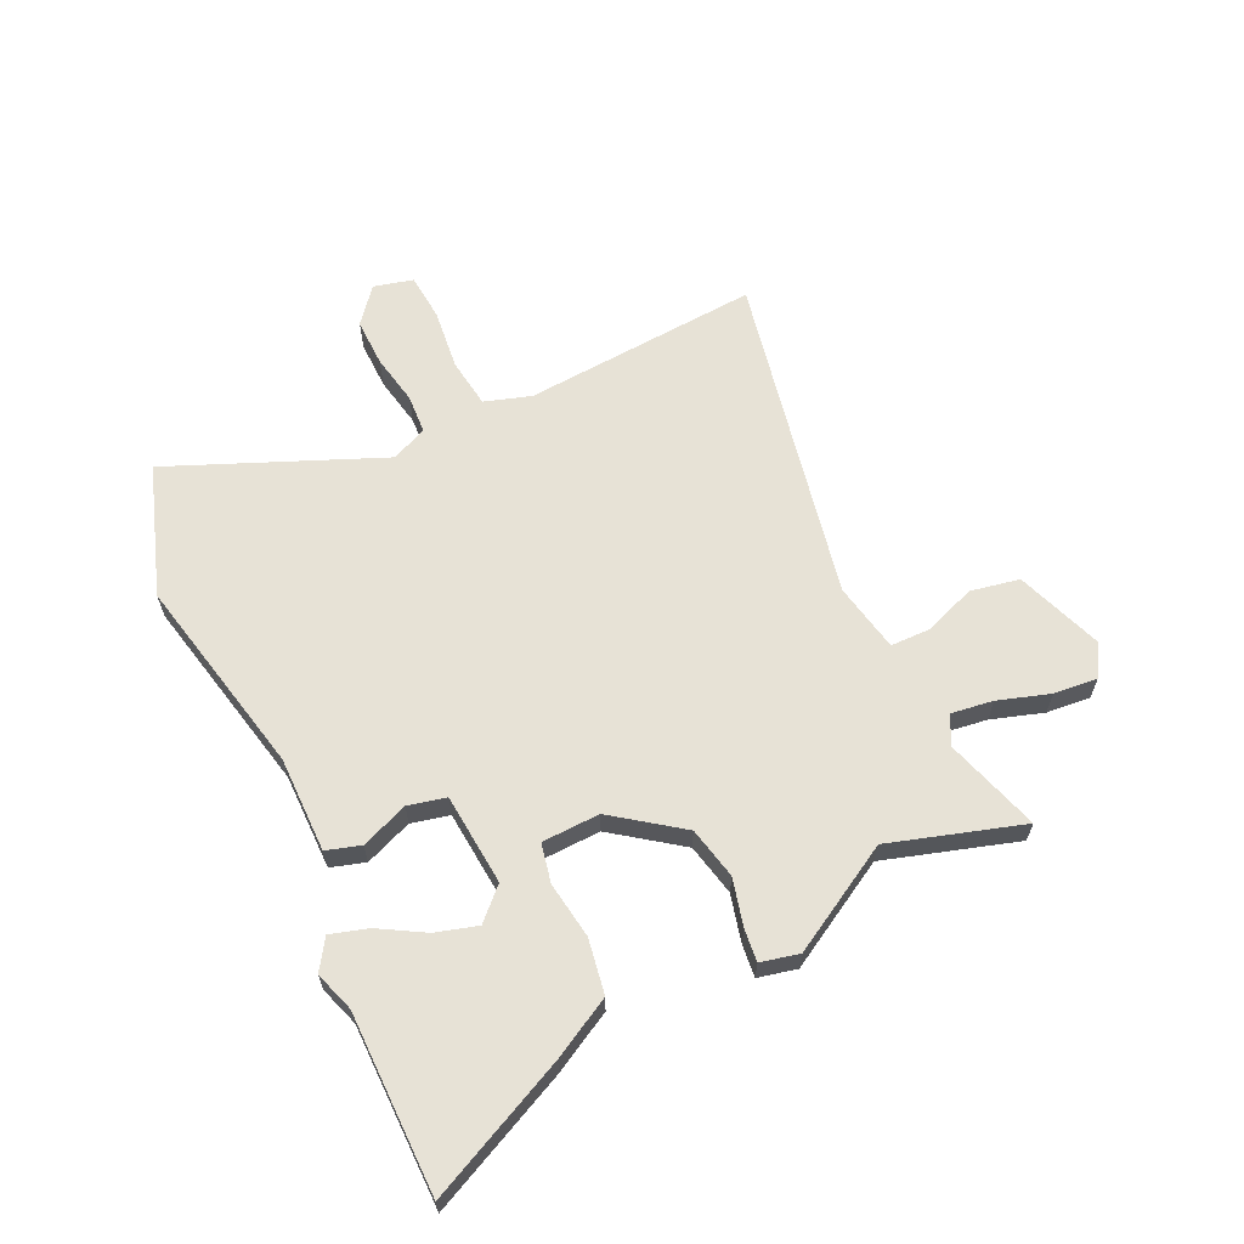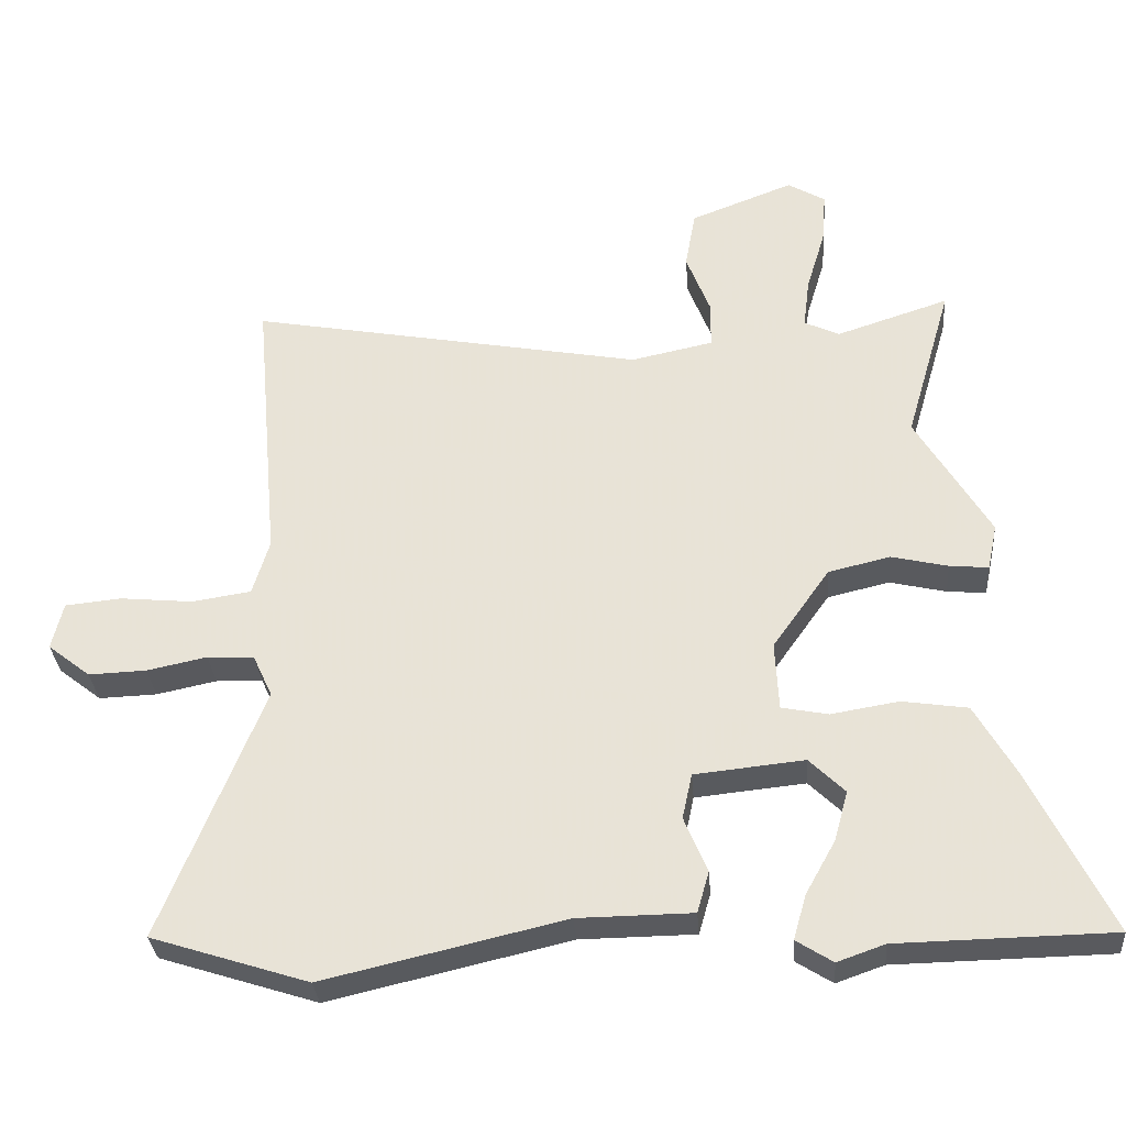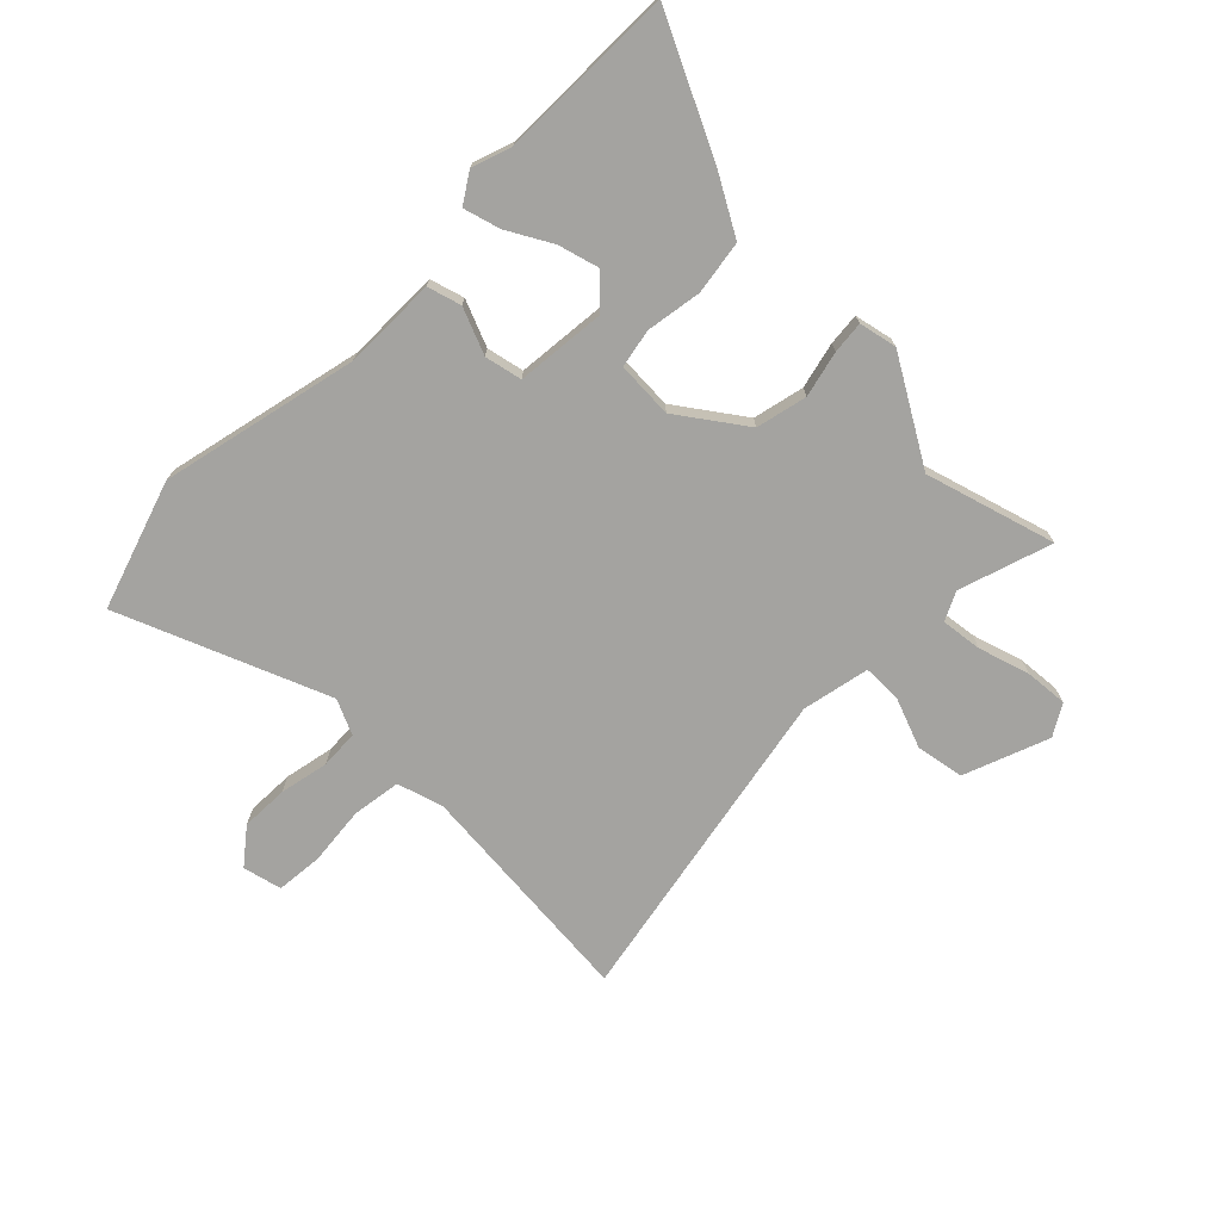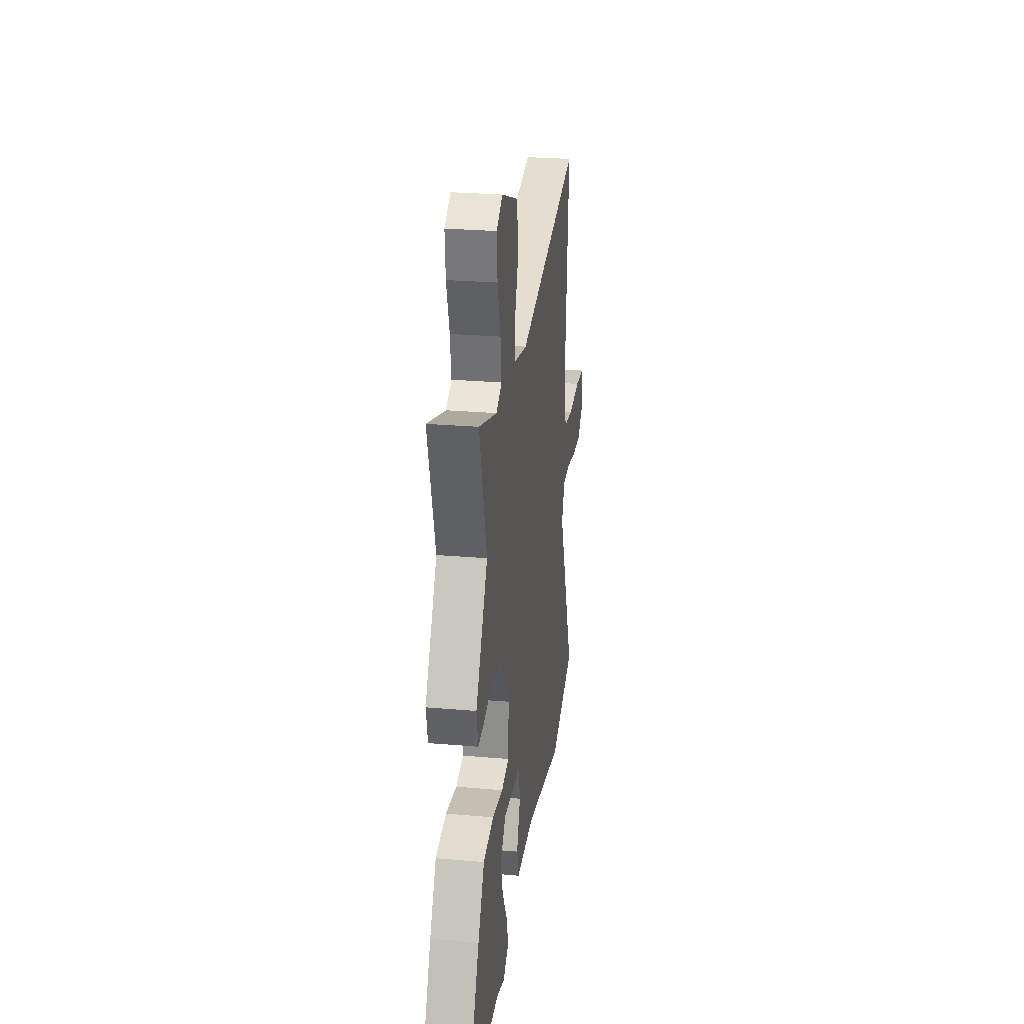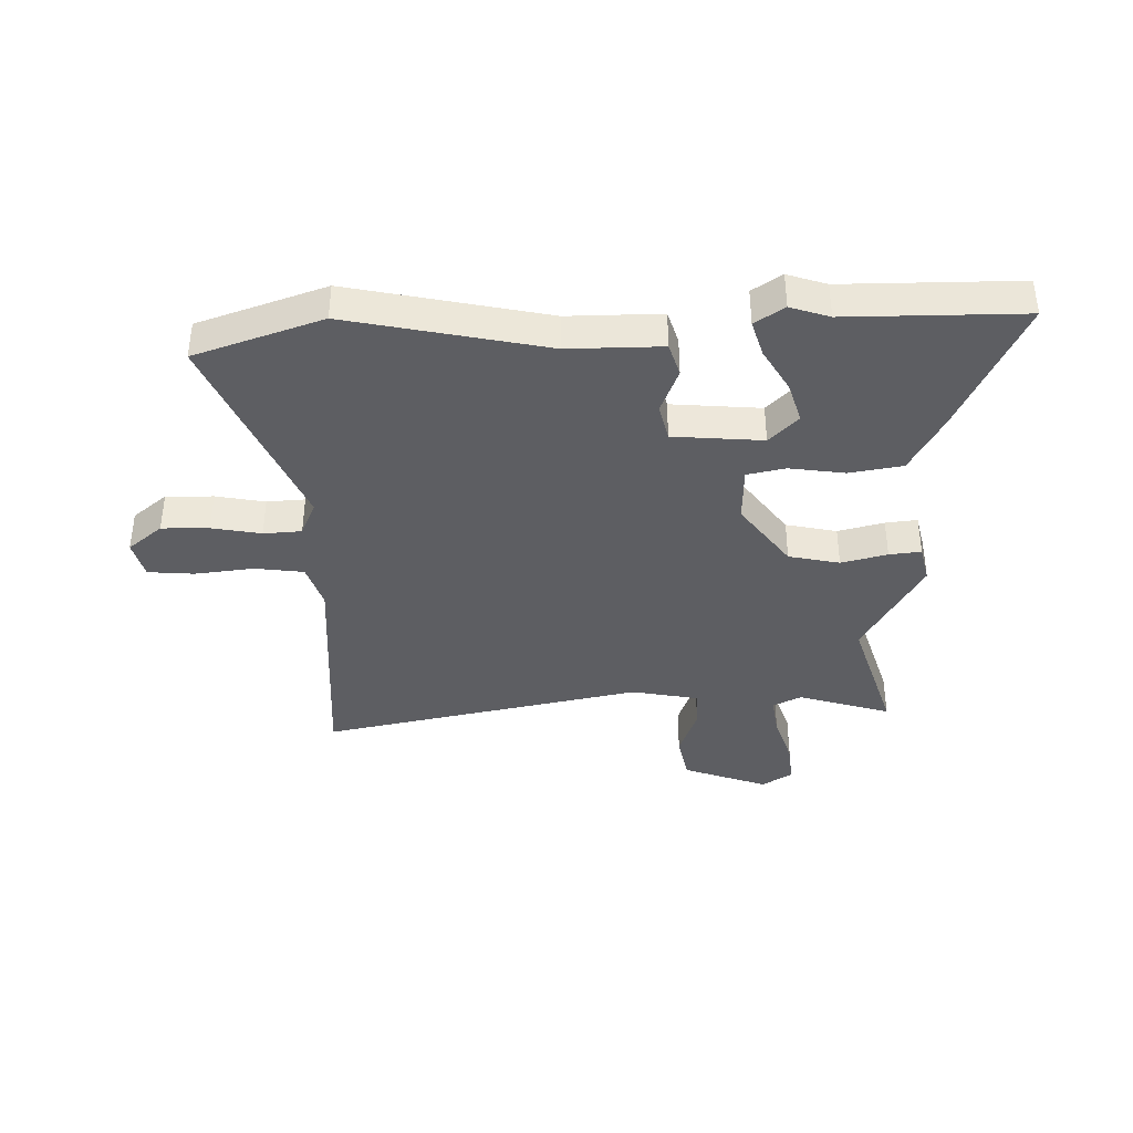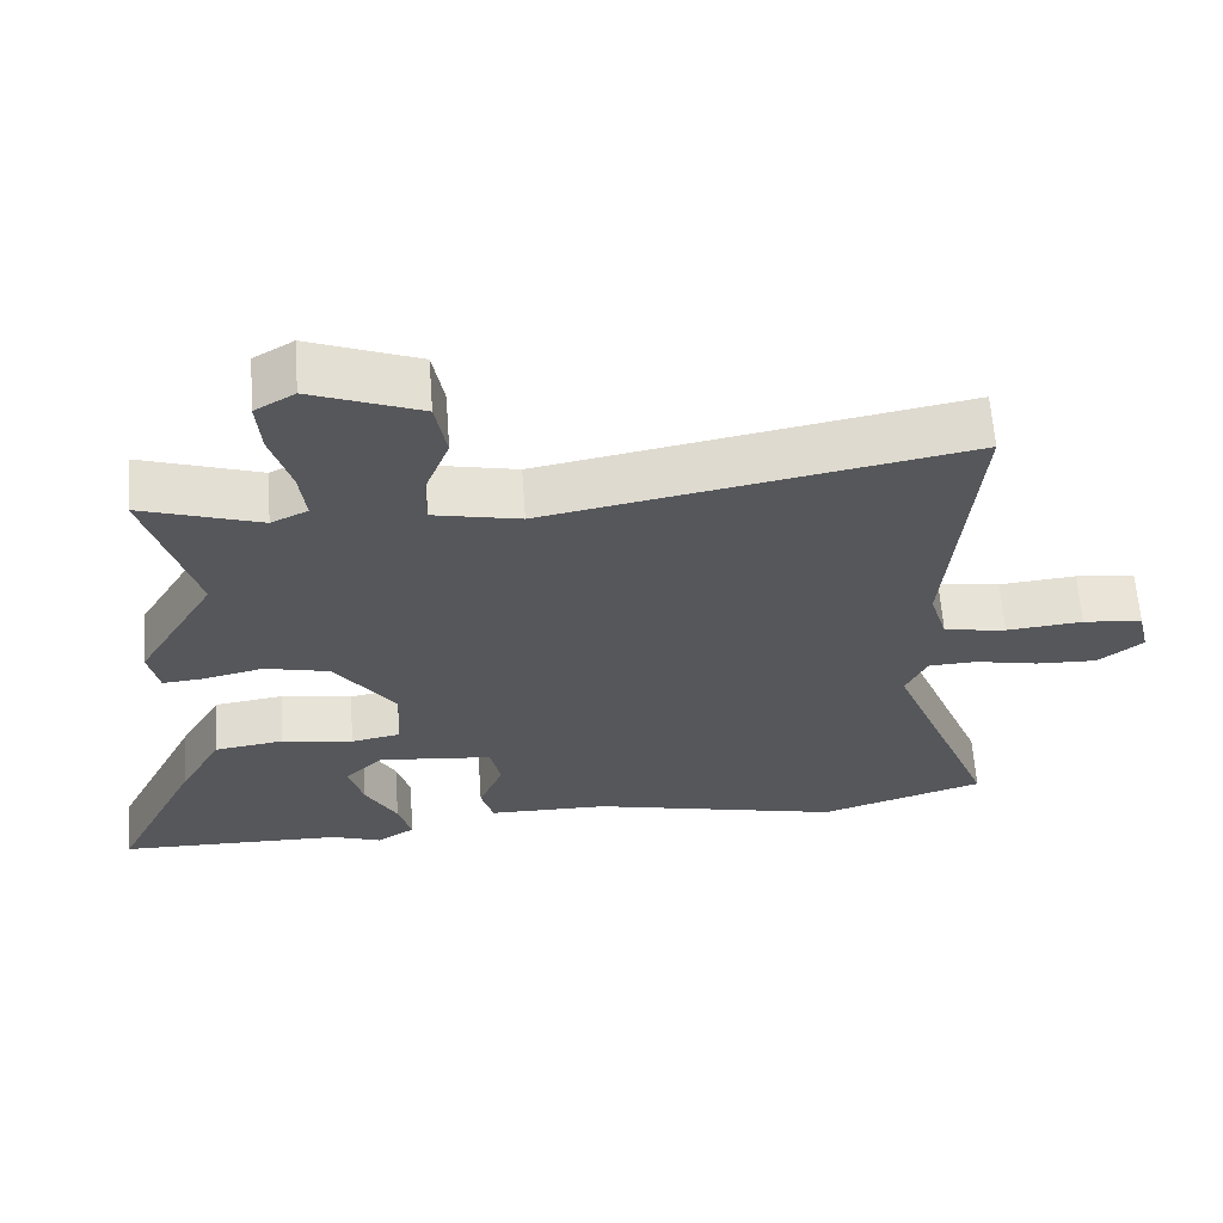
<metadata>
{"format":"obj","ext":"obj","renderer":"f3d","projection":"perspective","resolution":1024,"background":"white","views":[{"elev":63.1,"azim":-114.4,"up":"+Y"},{"elev":-31.7,"azim":-175.6,"up":"+Z"},{"elev":-72.9,"azim":-134.5,"up":"+Y"},{"elev":26.7,"azim":-82.3,"up":"+Z"},{"elev":-38.6,"azim":-177.5,"up":"+Y"},{"elev":62.9,"azim":-4.1,"up":"+Z"}]}
</metadata>
<code>
v -0.444 0.07 0.308
v -0.51 0.07 0.535
v -0.348 0.07 0.482
v -0.298 0.07 0.506
v -0.307 0.07 0.578
v -0.334 0.07 0.667
v -0.34 0.07 0.742
v -0.286 0.07 0.774
v -0.138 0.07 0.717
v -0.123 0.07 0.633
v -0.157 0.07 0.545
v -0.157 0.07 0.477
v -0.039 0.07 0.452
v 0.528 0.07 0.557
v 0.492 0.07 0.152
v 0.516 0.07 0.072
v 0.601 0.07 0.059
v 0.705 0.07 0.069
v 0.786 0.07 0.061
v 0.802 0.07 -0.007
v 0.741 0.07 -0.055
v 0.658 0.07 -0.052
v 0.572 0.07 -0.034
v 0.505 0.07 -0.037
v 0.477 0.07 -0.098
v 0.622 0.07 -0.461
v 0.397 0.07 -0.533
v 0.053 0.07 -0.453
v -0.111 0.07 -0.451
v -0.128 0.07 -0.392
v -0.095 0.07 -0.312
v -0.109 0.07 -0.247
v -0.266 0.07 -0.231
v -0.317 0.07 -0.281
v -0.297 0.07 -0.353
v -0.254 0.07 -0.43
v -0.236 0.07 -0.494
v -0.288 0.07 -0.527
v -0.356 0.07 -0.503
v -0.664 0.07 -0.497
v -0.548 0.07 -0.26
v -0.491 0.07 -0.16
v -0.397 0.07 -0.146
v -0.3 0.07 -0.162
v -0.233 0.07 -0.149
v -0.228 0.07 -0.05
v -0.31 0.07 0.066
v -0.399 0.07 0.087
v -0.48 0.07 0.068
v -0.536 0.07 0.063
v -0.55 0.07 0.129
v -0.444 0 0.308
v -0.51 0 0.535
v -0.348 0 0.482
v -0.298 0 0.506
v -0.307 0 0.578
v -0.334 0 0.667
v -0.34 0 0.742
v -0.286 0 0.774
v -0.138 0 0.717
v -0.123 0 0.633
v -0.157 0 0.545
v -0.157 0 0.477
v -0.039 0 0.452
v 0.528 0 0.557
v 0.492 0 0.152
v 0.516 0 0.072
v 0.601 0 0.059
v 0.705 0 0.069
v 0.786 0 0.061
v 0.802 0 -0.007
v 0.741 0 -0.055
v 0.658 0 -0.052
v 0.572 0 -0.034
v 0.505 0 -0.037
v 0.477 0 -0.098
v 0.622 0 -0.461
v 0.397 0 -0.533
v 0.053 0 -0.453
v -0.111 0 -0.451
v -0.128 0 -0.392
v -0.095 0 -0.312
v -0.109 0 -0.247
v -0.266 0 -0.231
v -0.317 0 -0.281
v -0.297 0 -0.353
v -0.254 0 -0.43
v -0.236 0 -0.494
v -0.288 0 -0.527
v -0.356 0 -0.503
v -0.664 0 -0.497
v -0.548 0 -0.26
v -0.491 0 -0.16
v -0.397 0 -0.146
v -0.3 0 -0.162
v -0.233 0 -0.149
v -0.228 0 -0.05
v -0.31 0 0.066
v -0.399 0 0.087
v -0.48 0 0.068
v -0.536 0 0.063
v -0.55 0 0.129
f 50 51 1
f 49 50 1
f 48 49 1
f 47 48 1
f 1 2 3
f 47 1 3
f 46 47 3
f 42 43 44
f 41 42 44
f 40 41 44
f 39 40 44
f 37 38 39
f 36 37 39
f 35 36 39
f 34 35 39
f 34 39 44
f 33 34 44 45
f 28 29 30 31
f 28 31 32
f 27 28 32
f 26 27 32
f 25 26 32
f 32 33 45
f 25 32 45
f 24 25 45
f 21 22 23
f 20 21 23
f 19 20 23
f 18 19 23
f 17 18 23
f 16 17 23 24
f 13 14 15
f 24 45 46
f 16 24 46
f 15 16 46
f 13 15 46
f 12 13 46
f 9 10 11
f 8 9 11
f 7 8 11
f 6 7 11
f 5 6 11
f 46 3 4
f 12 46 4
f 11 12 4
f 4 5 11
f 52 102 101
f 52 101 100
f 52 100 99
f 52 99 98
f 54 53 52
f 54 52 98
f 54 98 97
f 95 94 93
f 95 93 92
f 95 92 91
f 95 91 90
f 90 89 88
f 90 88 87
f 90 87 86
f 90 86 85
f 95 90 85
f 96 95 85 84
f 82 81 80 79
f 83 82 79
f 83 79 78
f 83 78 77
f 83 77 76
f 96 84 83
f 96 83 76
f 96 76 75
f 74 73 72
f 74 72 71
f 74 71 70
f 74 70 69
f 74 69 68
f 75 74 68 67
f 66 65 64
f 97 96 75
f 97 75 67
f 97 67 66
f 97 66 64
f 97 64 63
f 62 61 60
f 62 60 59
f 62 59 58
f 62 58 57
f 62 57 56
f 55 54 97
f 55 97 63
f 55 63 62
f 62 56 55
f 1 52 53 2
f 2 53 54 3
f 3 54 55 4
f 4 55 56 5
f 5 56 57 6
f 6 57 58 7
f 7 58 59 8
f 8 59 60 9
f 9 60 61 10
f 10 61 62 11
f 11 62 63 12
f 12 63 64 13
f 13 64 65 14
f 14 65 66 15
f 15 66 67 16
f 16 67 68 17
f 17 68 69 18
f 18 69 70 19
f 19 70 71 20
f 20 71 72 21
f 21 72 73 22
f 22 73 74 23
f 23 74 75 24
f 24 75 76 25
f 25 76 77 26
f 26 77 78 27
f 27 78 79 28
f 28 79 80 29
f 29 80 81 30
f 30 81 82 31
f 31 82 83 32
f 32 83 84 33
f 33 84 85 34
f 34 85 86 35
f 35 86 87 36
f 36 87 88 37
f 37 88 89 38
f 38 89 90 39
f 39 90 91 40
f 40 91 92 41
f 41 92 93 42
f 42 93 94 43
f 43 94 95 44
f 44 95 96 45
f 45 96 97 46
f 46 97 98 47
f 47 98 99 48
f 48 99 100 49
f 49 100 101 50
f 50 101 102 51
f 51 102 52 1

</code>
